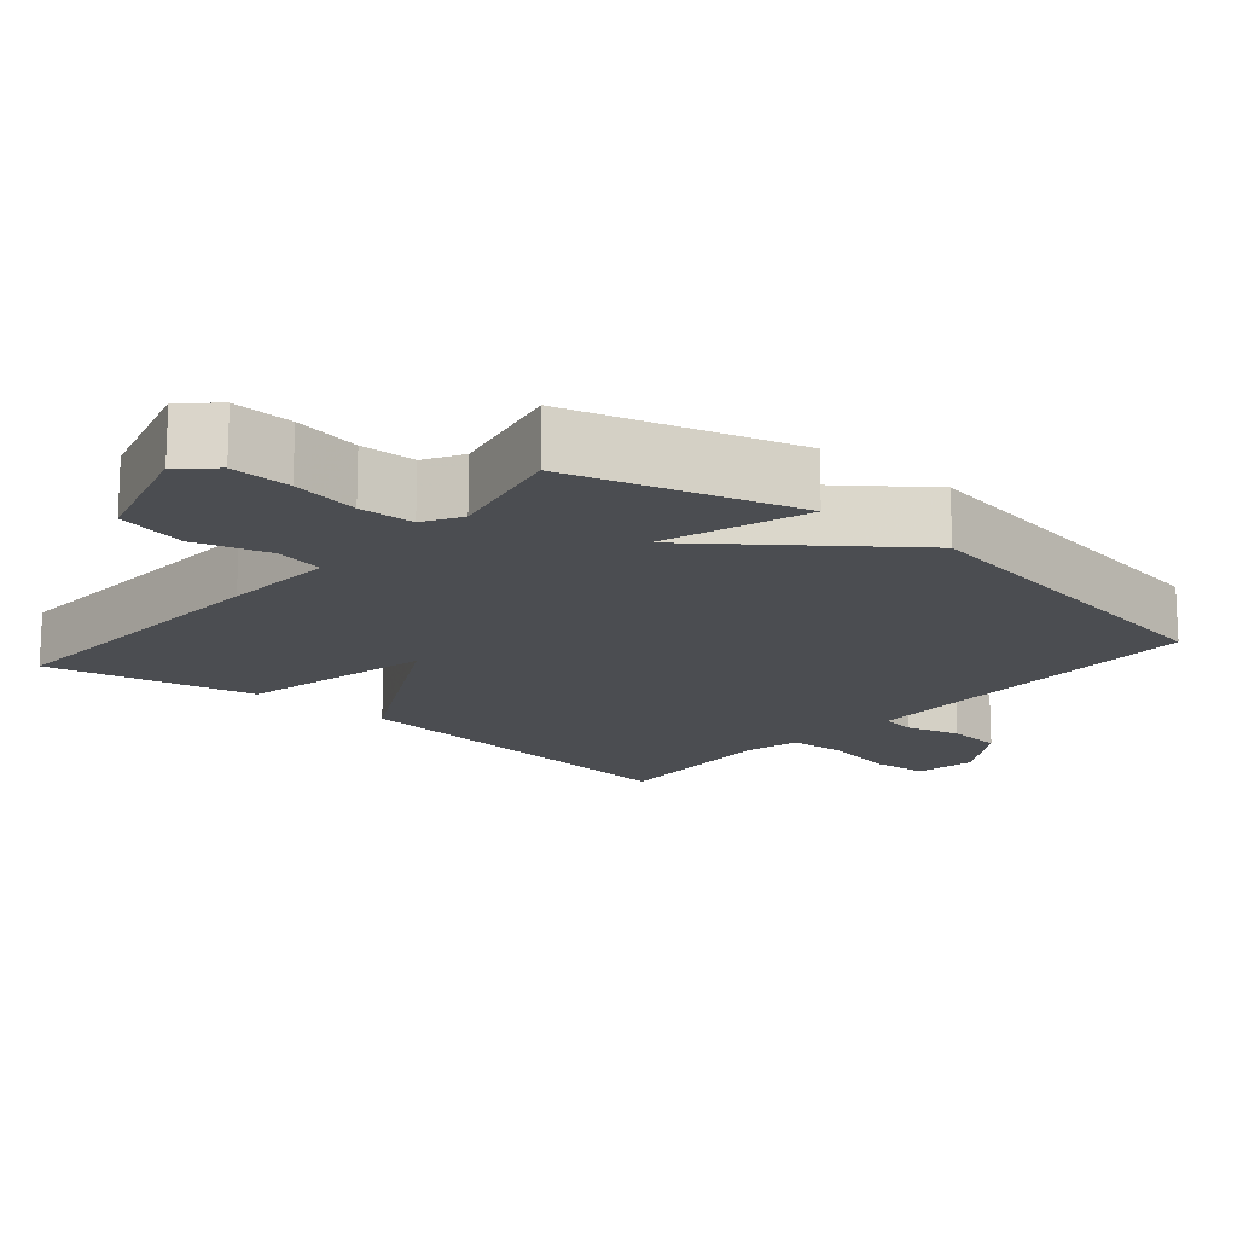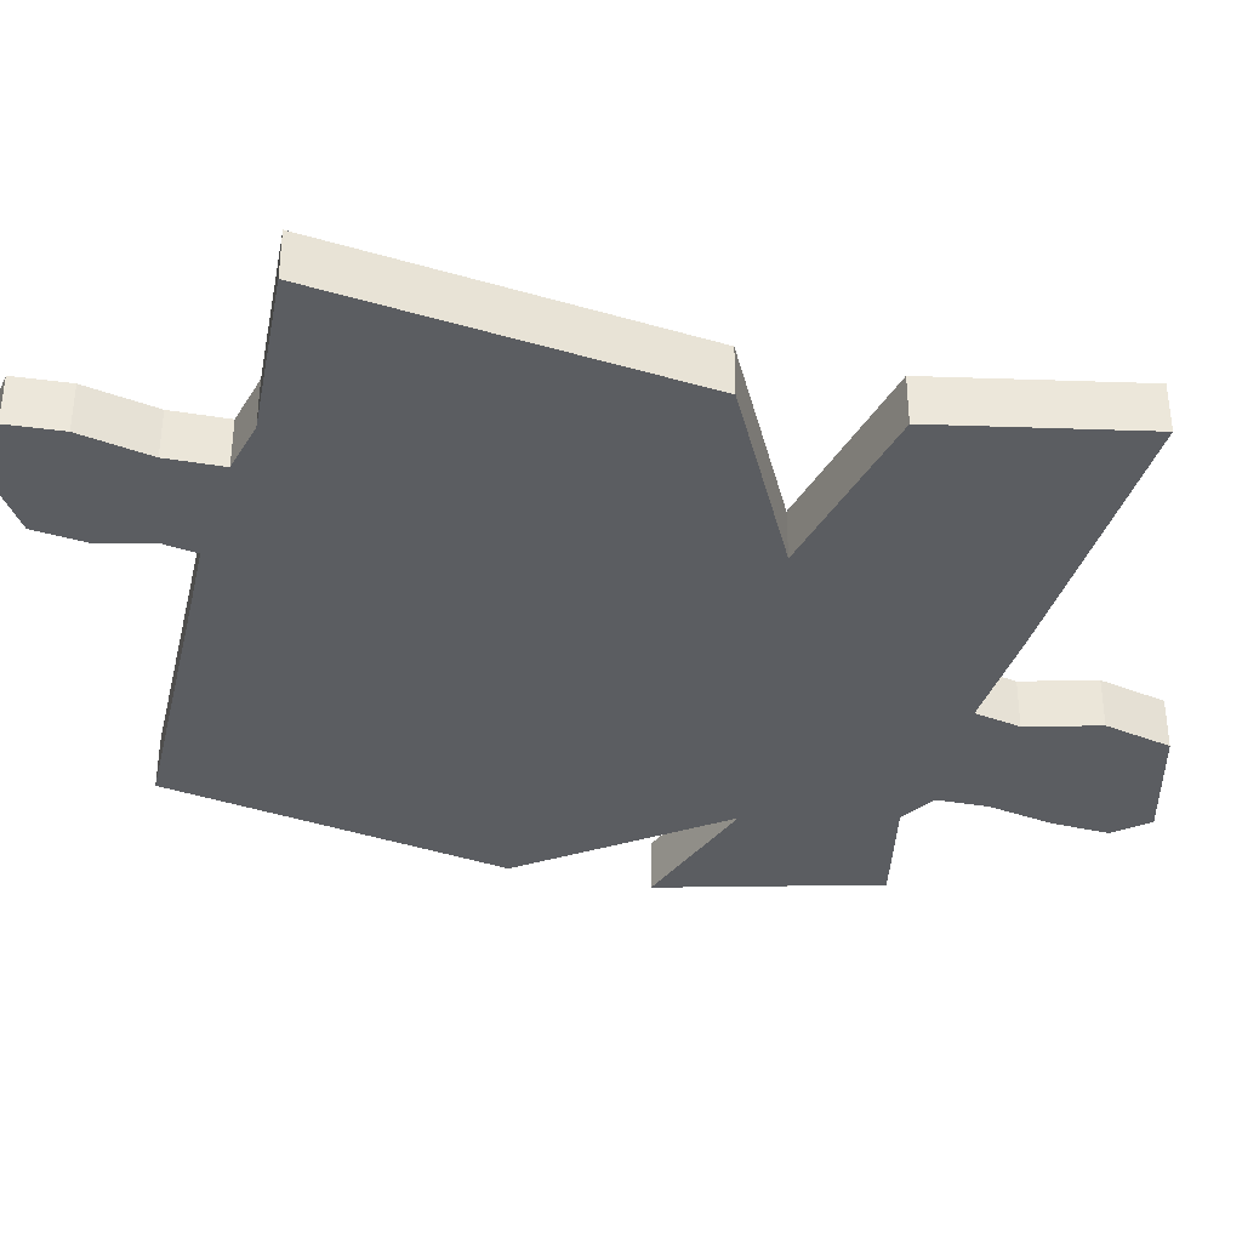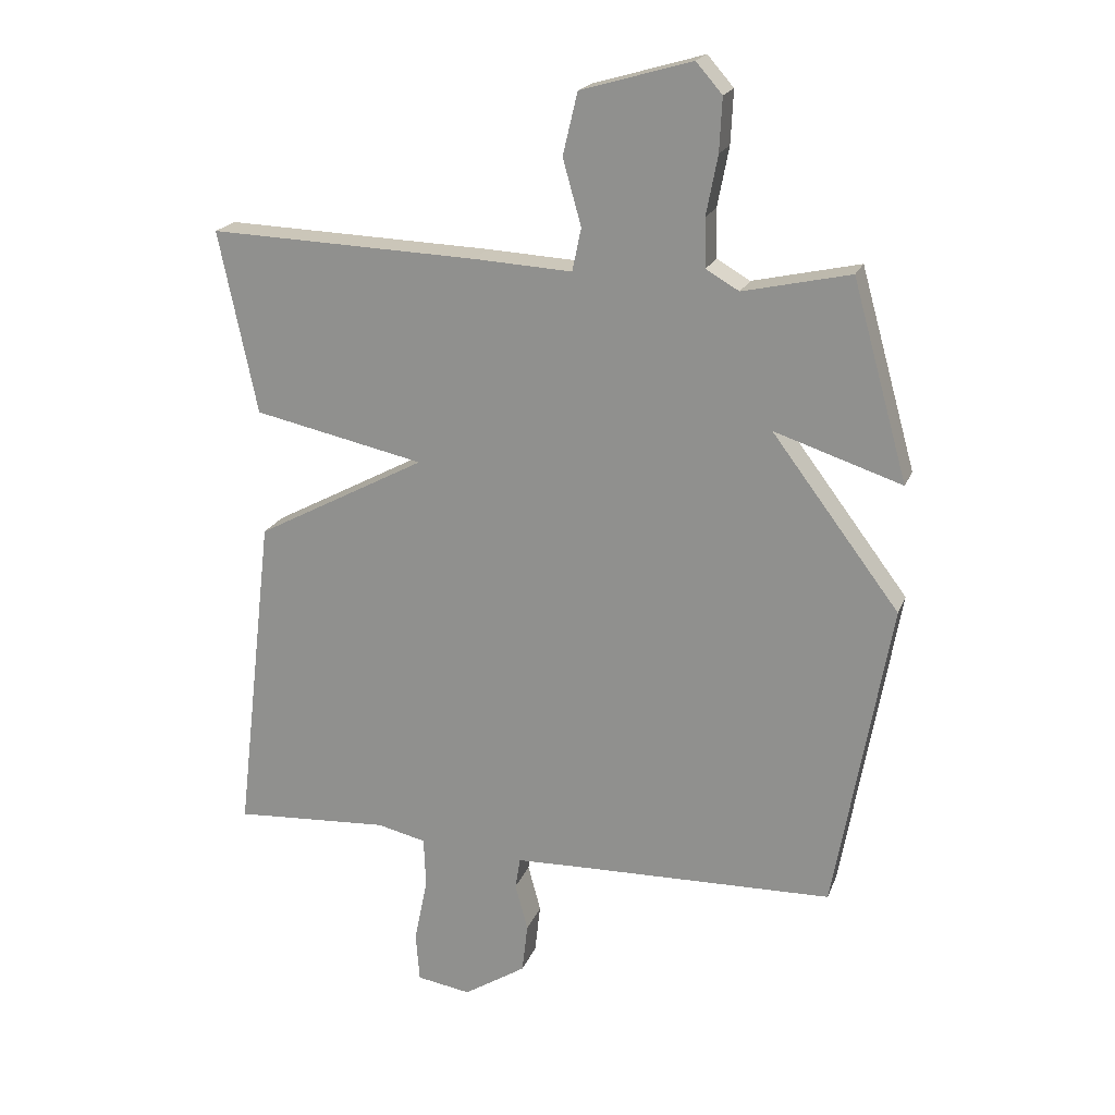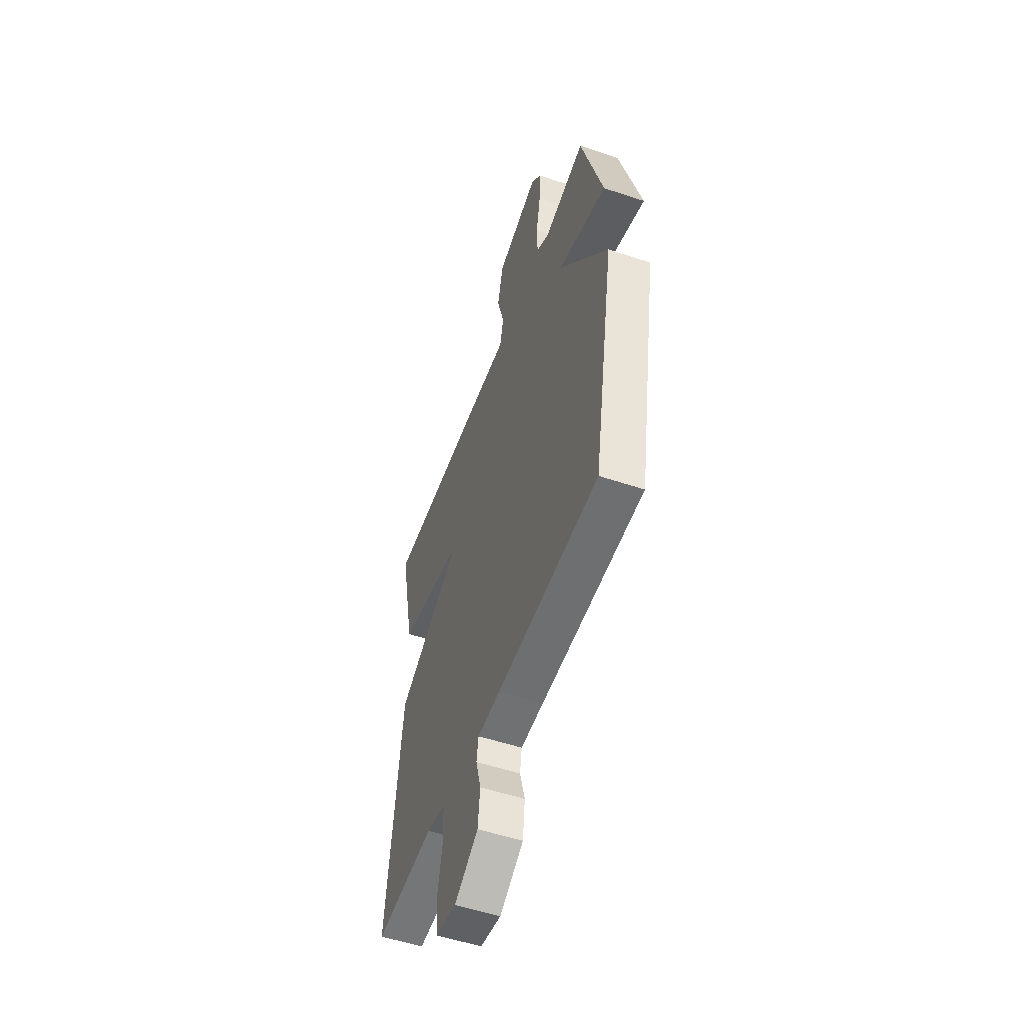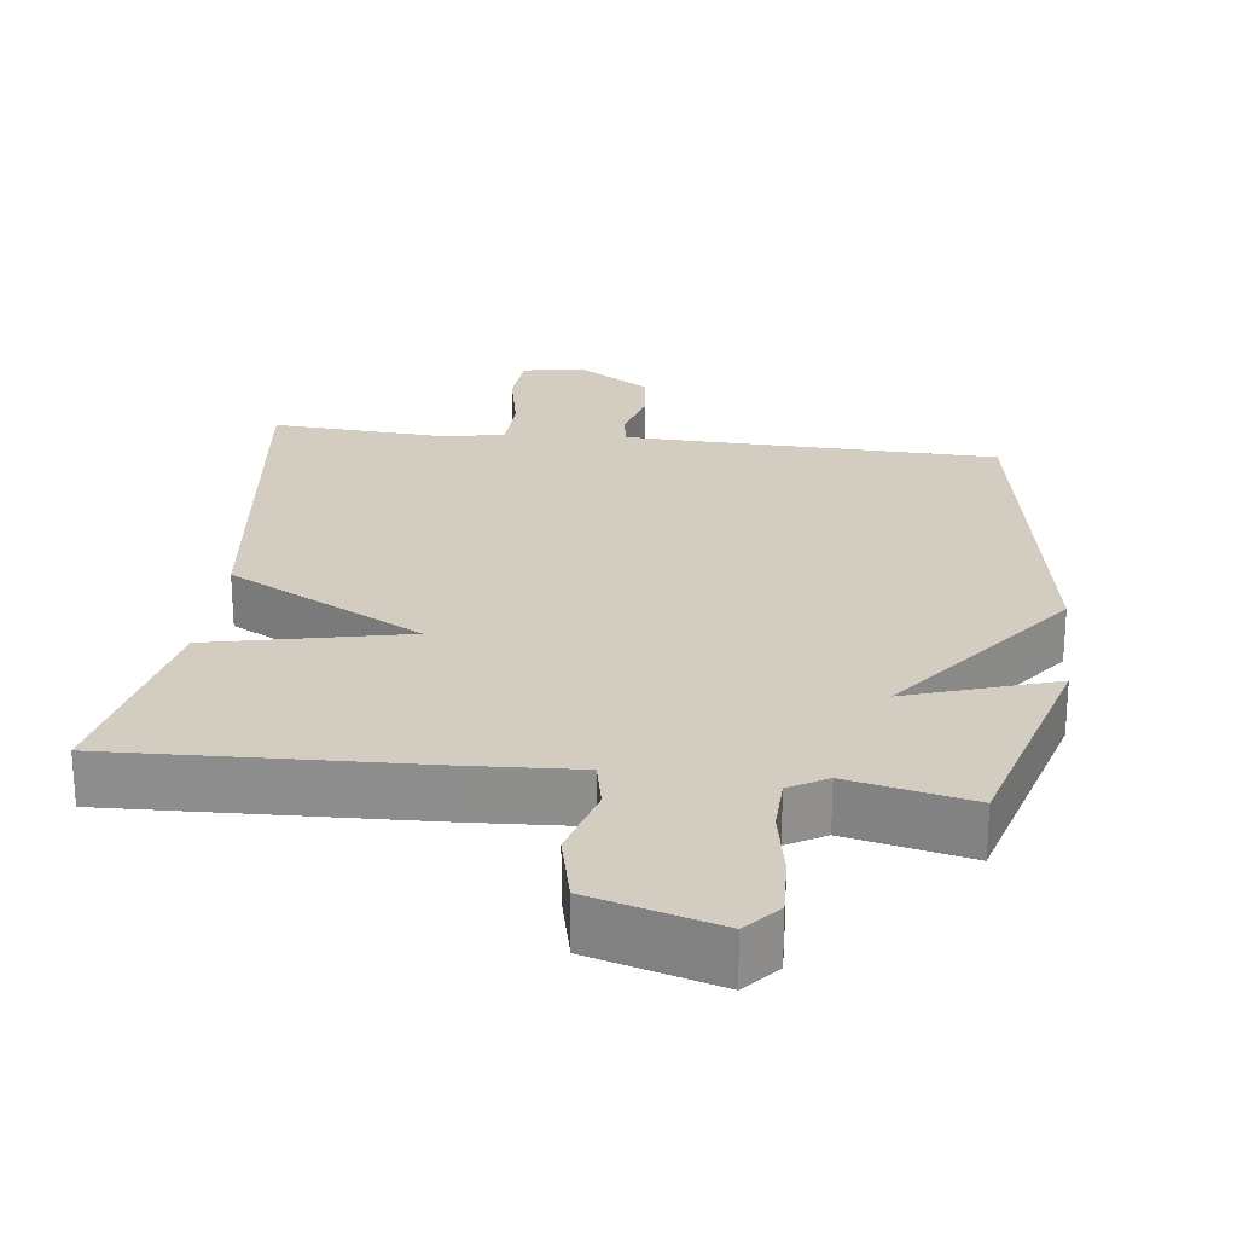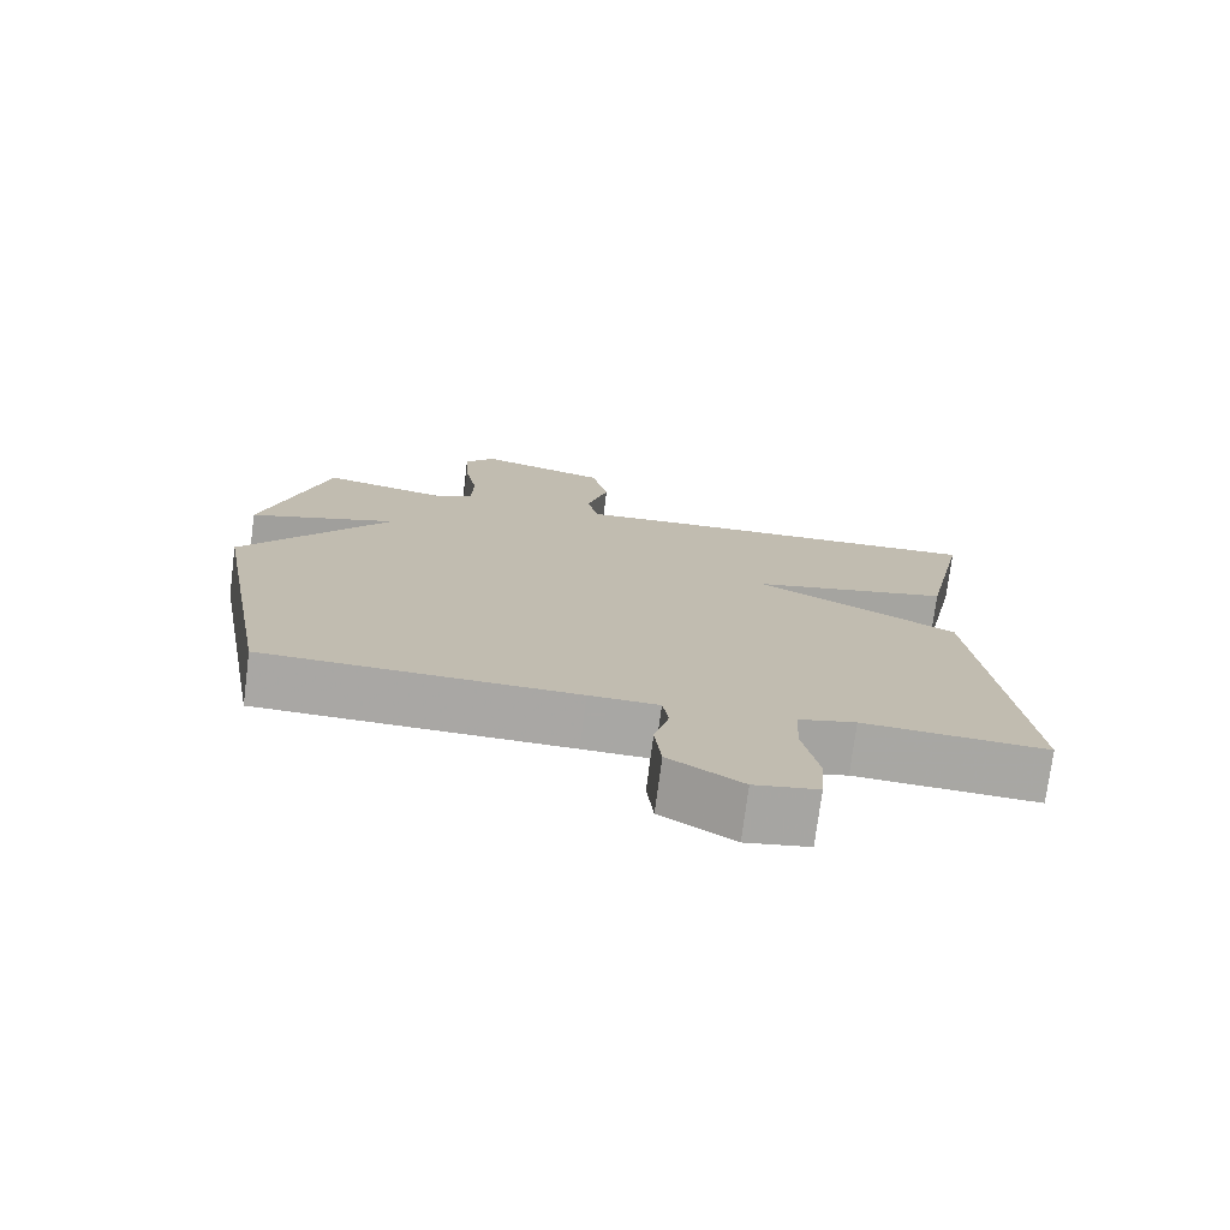
<metadata>
{"format":"obj","ext":"obj","renderer":"f3d","projection":"perspective","resolution":1024,"background":"white","views":[{"elev":-16.0,"azim":49.6,"up":"+Y"},{"elev":-36.1,"azim":-104.4,"up":"+Y"},{"elev":19.9,"azim":17.2,"up":"+Z"},{"elev":-53.3,"azim":70.3,"up":"+Z"},{"elev":24.7,"azim":7.0,"up":"+Y"},{"elev":-74.7,"azim":172.7,"up":"+Z"}]}
</metadata>
<code>
v -0.5 0.07 0.5
v -0.078 0.07 0.484
v 0.077 0.07 0.475
v 0.091 0.07 0.542
v 0.062 0.07 0.645
v 0.085 0.07 0.742
v 0.259 0.07 0.792
v 0.3 0.07 0.745
v 0.296 0.07 0.662
v 0.278 0.07 0.569
v 0.28 0.07 0.493
v 0.332 0.07 0.463
v 0.5 0.07 0.5
v 0.587 0.07 0.19
v 0.387 0.07 0.256
v 0.587 0.07 -0.01
v 0.5 0.07 -0.5
v 0.083 0.07 -0.51
v -0.01 0.07 -0.513
v -0.018 0.07 -0.562
v 0.002 0.07 -0.636
v -0.007 0.07 -0.714
v -0.105 0.07 -0.776
v -0.19 0.07 -0.762
v -0.196 0.07 -0.684
v -0.175 0.07 -0.583
v -0.178 0.07 -0.503
v -0.255 0.07 -0.485
v -0.5 0.07 -0.5
v -0.44 0.07 0.013
v -0.172 0.07 0.155
v -0.44 0.07 0.213
v -0.5 0 0.5
v -0.078 0 0.484
v 0.077 0 0.475
v 0.091 0 0.542
v 0.062 0 0.645
v 0.085 0 0.742
v 0.259 0 0.792
v 0.3 0 0.745
v 0.296 0 0.662
v 0.278 0 0.569
v 0.28 0 0.493
v 0.332 0 0.463
v 0.5 0 0.5
v 0.587 0 0.19
v 0.387 0 0.256
v 0.587 0 -0.01
v 0.5 0 -0.5
v 0.083 0 -0.51
v -0.01 0 -0.513
v -0.018 0 -0.562
v 0.002 0 -0.636
v -0.007 0 -0.714
v -0.105 0 -0.776
v -0.19 0 -0.762
v -0.196 0 -0.684
v -0.175 0 -0.583
v -0.178 0 -0.503
v -0.255 0 -0.485
v -0.5 0 -0.5
v -0.44 0 0.013
v -0.172 0 0.155
v -0.44 0 0.213
f 1 2 3
f 32 1 3
f 31 32 3
f 28 29 30 31
f 27 28 31 3
f 26 27 3
f 24 25 26
f 23 24 26
f 22 23 26
f 21 22 26
f 20 21 26
f 19 20 26 3
f 18 19 3 4
f 17 18 4
f 16 17 4
f 15 16 4
f 12 13 14 15
f 11 12 15 4
f 5 6 7
f 4 5 7
f 11 4 7
f 10 11 7
f 7 8 9 10
f 35 34 33
f 35 33 64
f 35 64 63
f 63 62 61 60
f 35 63 60 59
f 35 59 58
f 58 57 56
f 58 56 55
f 58 55 54
f 58 54 53
f 58 53 52
f 35 58 52 51
f 36 35 51 50
f 36 50 49
f 36 49 48
f 36 48 47
f 47 46 45 44
f 36 47 44 43
f 39 38 37
f 39 37 36
f 39 36 43
f 39 43 42
f 42 41 40 39
f 1 33 34 2
f 2 34 35 3
f 3 35 36 4
f 4 36 37 5
f 5 37 38 6
f 6 38 39 7
f 7 39 40 8
f 8 40 41 9
f 9 41 42 10
f 10 42 43 11
f 11 43 44 12
f 12 44 45 13
f 13 45 46 14
f 14 46 47 15
f 15 47 48 16
f 16 48 49 17
f 17 49 50 18
f 18 50 51 19
f 19 51 52 20
f 20 52 53 21
f 21 53 54 22
f 22 54 55 23
f 23 55 56 24
f 24 56 57 25
f 25 57 58 26
f 26 58 59 27
f 27 59 60 28
f 28 60 61 29
f 29 61 62 30
f 30 62 63 31
f 31 63 64 32
f 32 64 33 1

</code>
